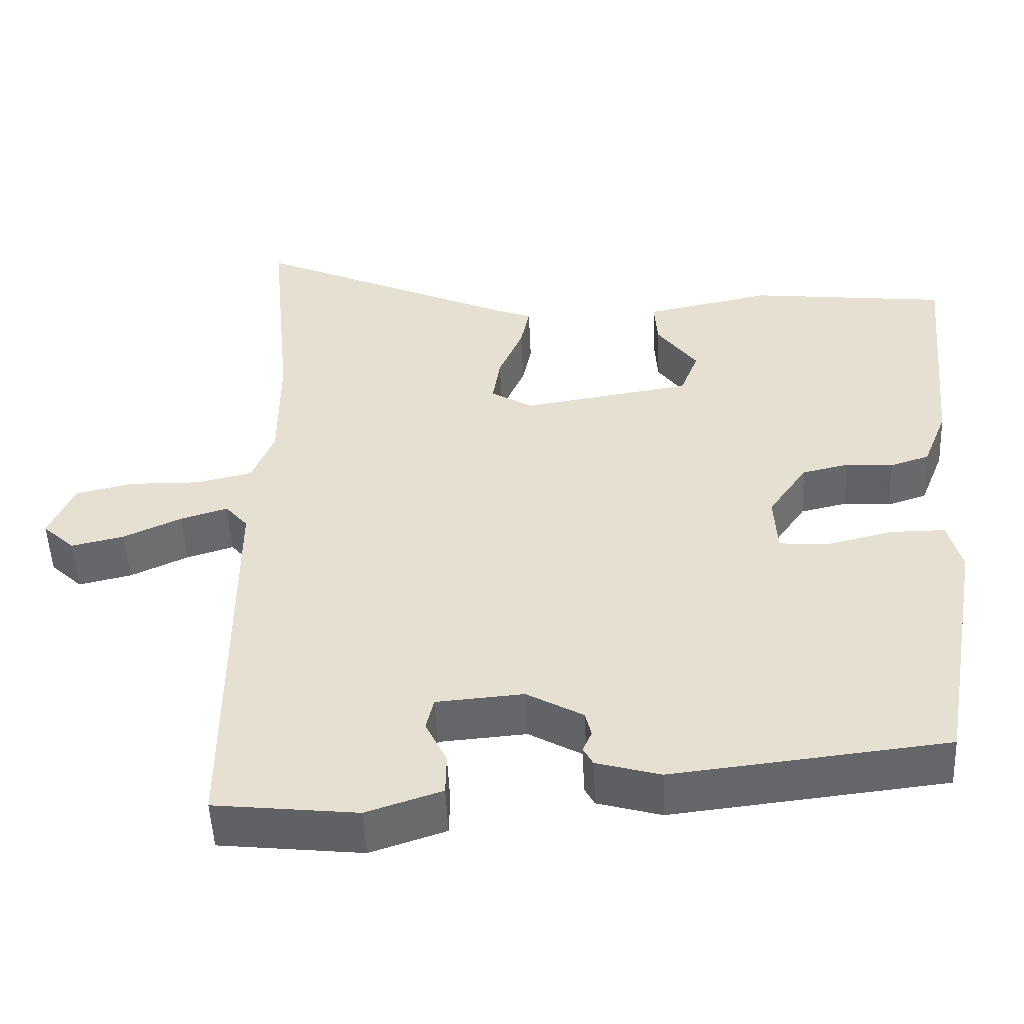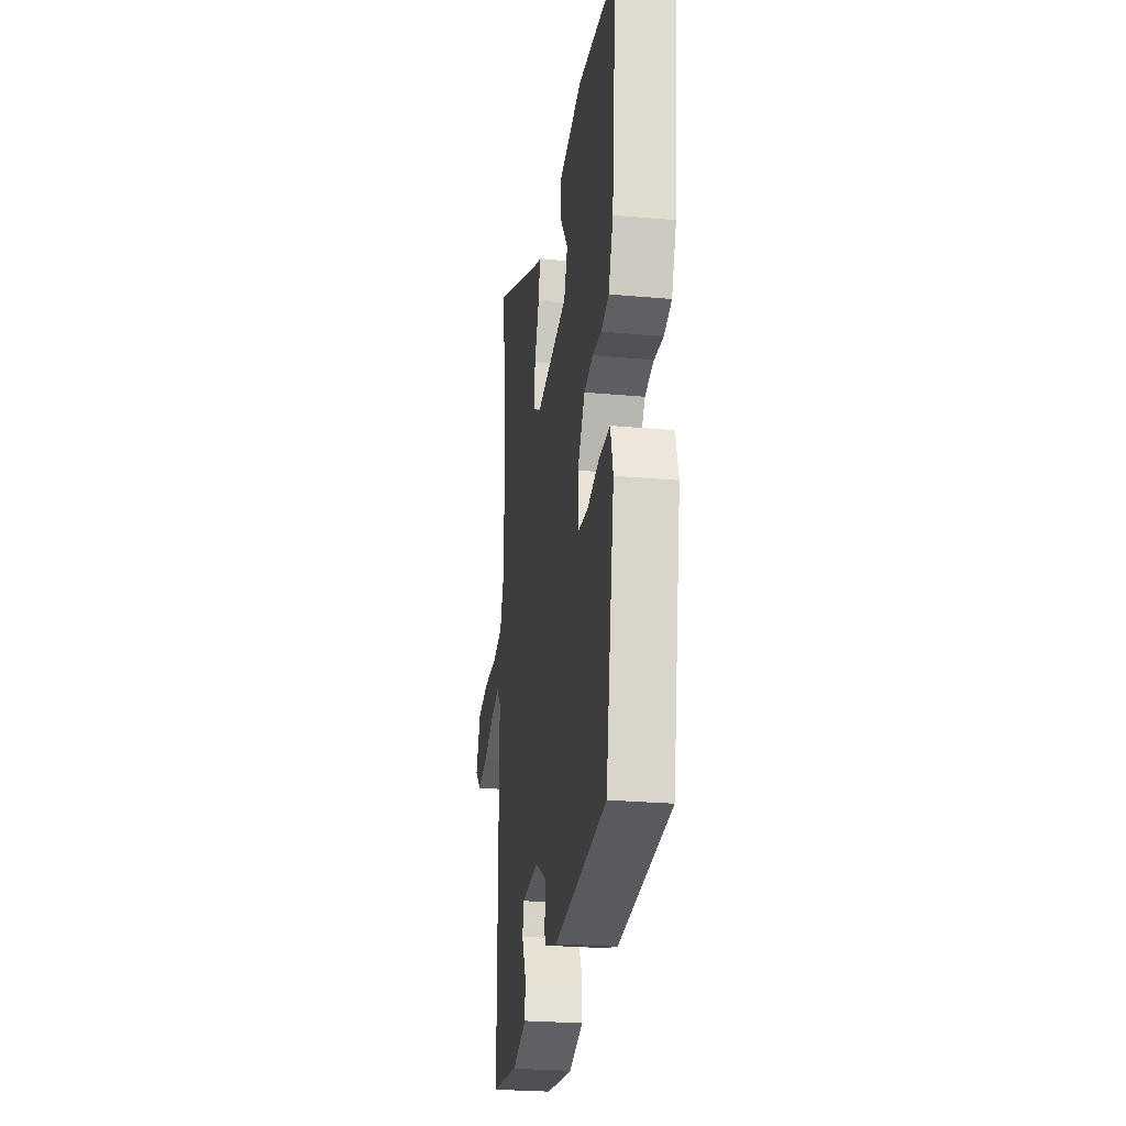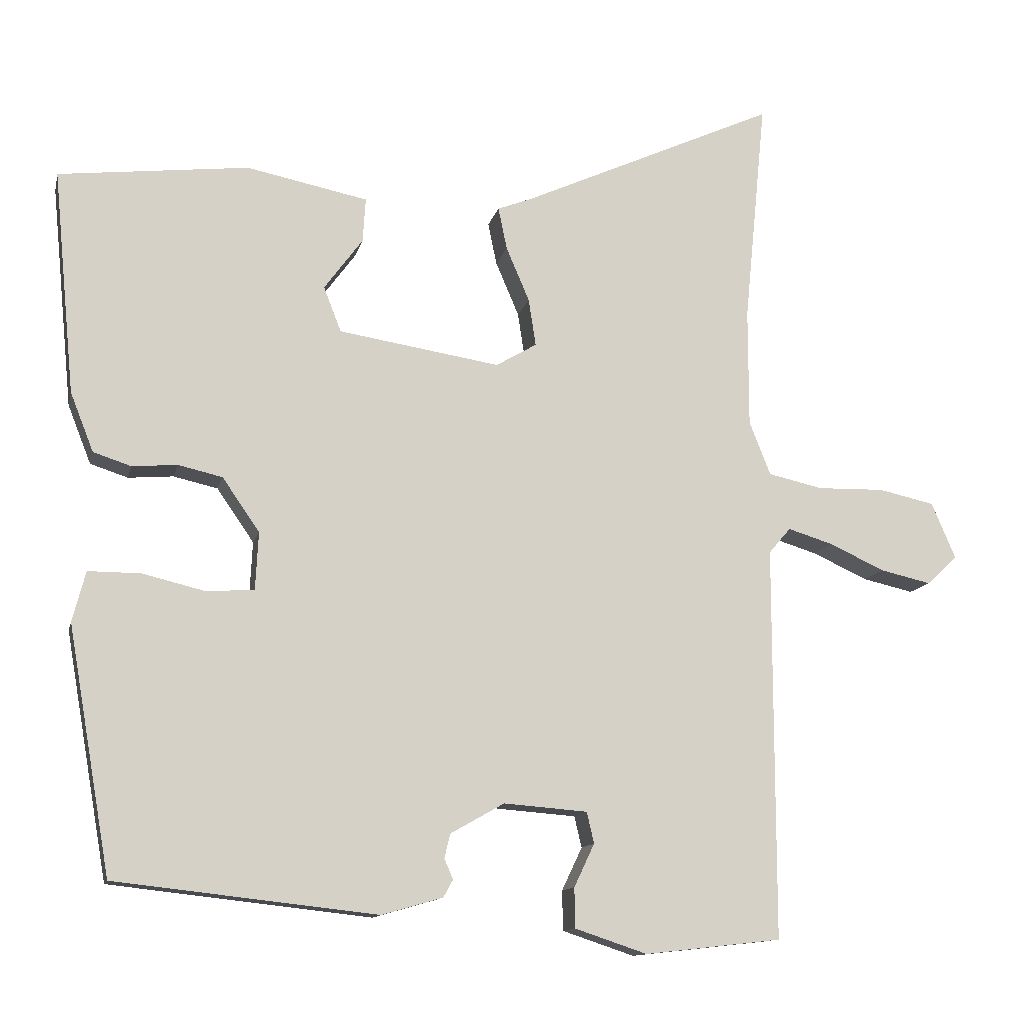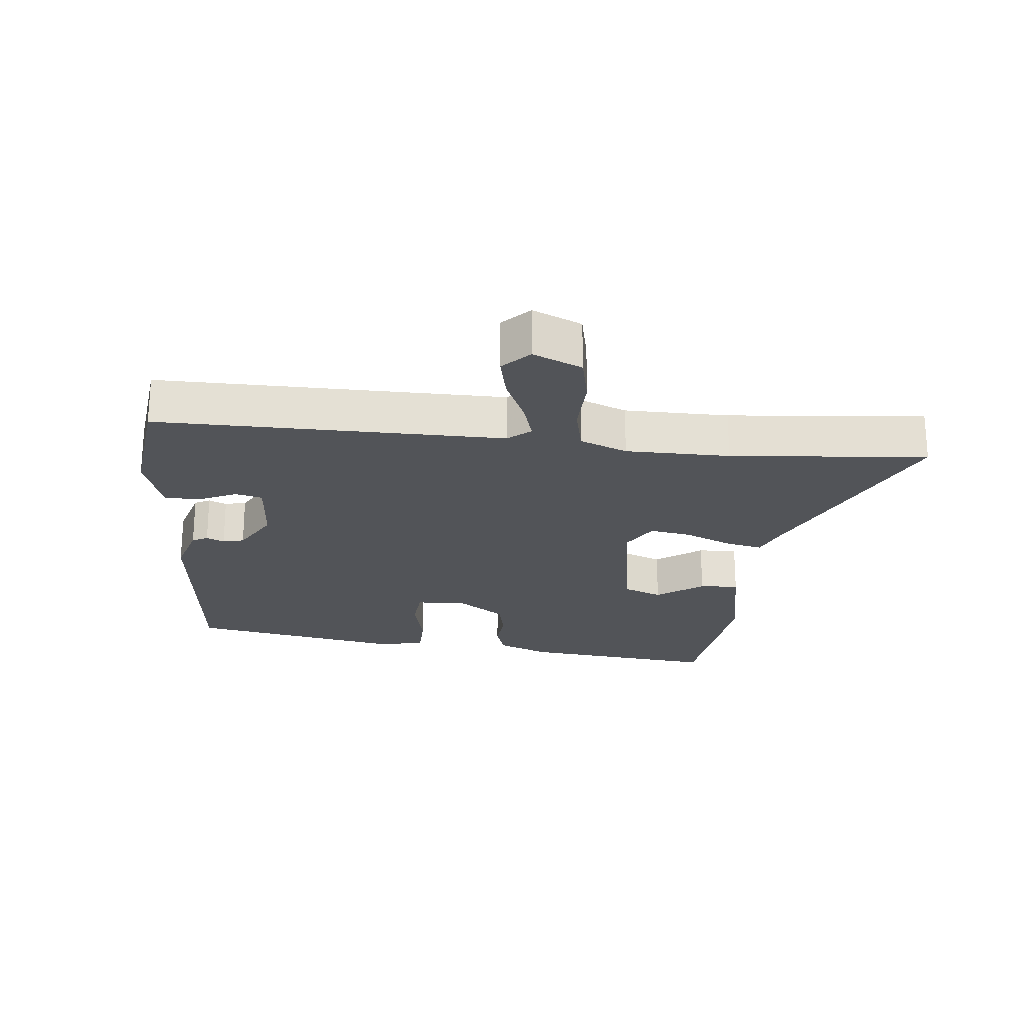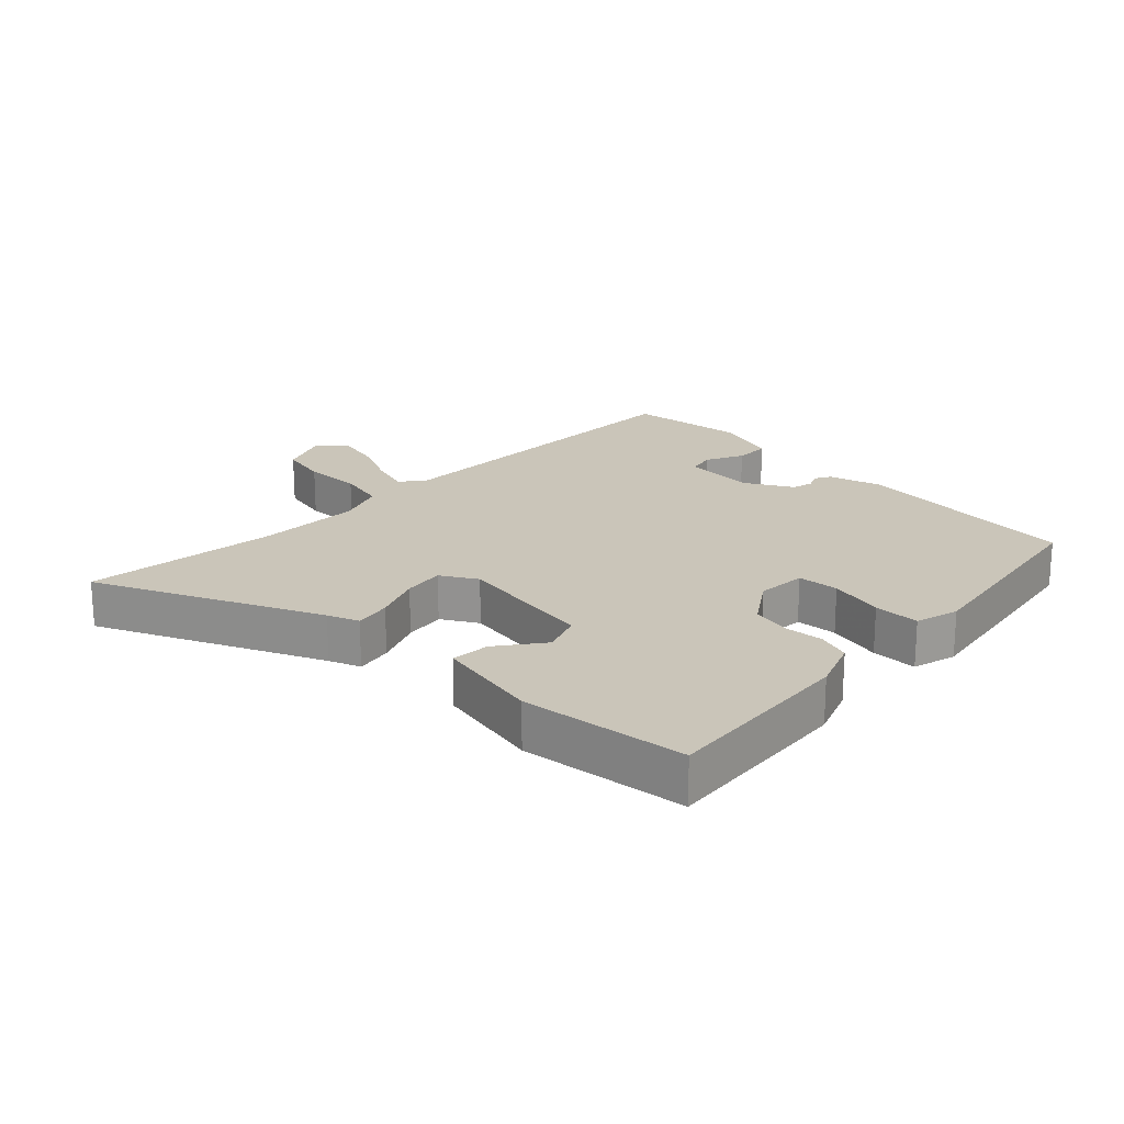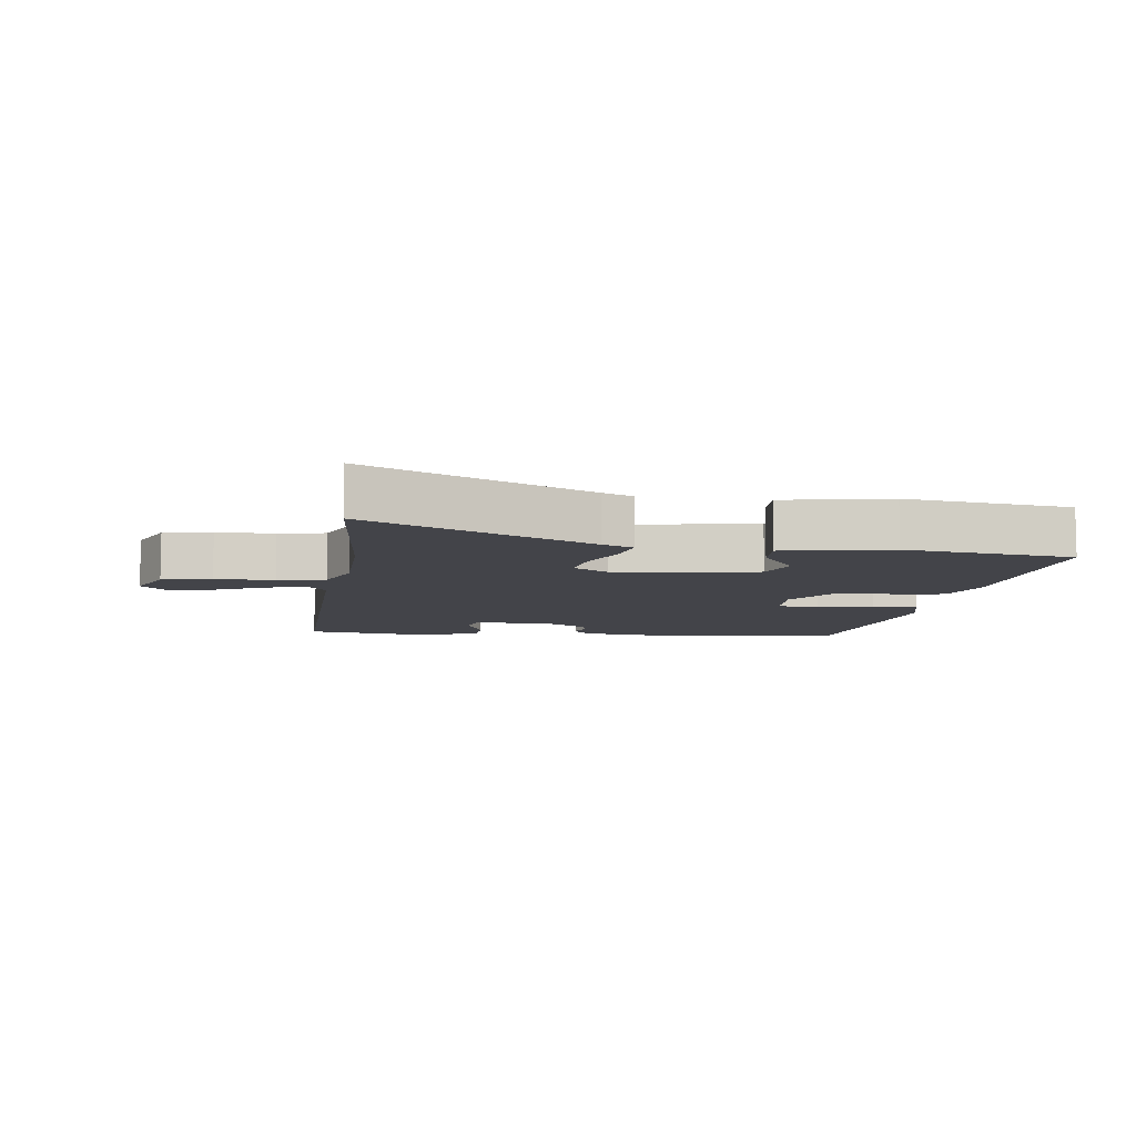
<metadata>
{"format":"obj","ext":"obj","renderer":"f3d","projection":"perspective","resolution":1024,"background":"white","views":[{"elev":-51.2,"azim":2.6,"up":"+Z"},{"elev":-25.3,"azim":81.7,"up":"+Z"},{"elev":-12.3,"azim":167.5,"up":"+Z"},{"elev":-23.0,"azim":-96.3,"up":"+Y"},{"elev":20.6,"azim":44.5,"up":"+Y"},{"elev":-8.4,"azim":-8.3,"up":"+Y"}]}
</metadata>
<code>
v 0.399 0.07 -0.46
v 0.039 0.07 -0.5
v -0.045 0.07 -0.476
v -0.058 0.07 -0.452
v -0.046 0.07 -0.424
v -0.054 0.07 -0.391
v -0.128 0.07 -0.349
v -0.243 0.07 -0.358
v -0.253 0.07 -0.401
v -0.225 0.07 -0.46
v -0.226 0.07 -0.515
v -0.325 0.07 -0.548
v -0.513 0.07 -0.527
v -0.513 0.07 0.014
v -0.543 0.07 0.049
v -0.605 0.07 0.03
v -0.681 0.07 -0.005
v -0.751 0.07 -0.021
v -0.793 0.07 0.019
v -0.76 0.07 0.096
v -0.683 0.07 0.113
v -0.591 0.07 0.111
v -0.516 0.07 0.128
v -0.487 0.07 0.202
v -0.487 0.07 0.365
v -0.517 0.07 0.673
v -0.168 0.07 0.515
v -0.119 0.07 0.496
v -0.131 0.07 0.438
v -0.163 0.07 0.363
v -0.173 0.07 0.298
v -0.117 0.07 0.265
v 0.105 0.07 0.3
v 0.129 0.07 0.362
v 0.076 0.07 0.434
v 0.072 0.07 0.495
v 0.239 0.07 0.529
v 0.5 0.07 0.499
v 0.47 0.07 0.191
v 0.438 0.07 0.11
v 0.386 0.07 0.093
v 0.324 0.07 0.098
v 0.263 0.07 0.084
v 0.212 0.07 0.01
v 0.216 0.07 -0.069
v 0.281 0.07 -0.074
v 0.368 0.07 -0.053
v 0.44 0.07 -0.053
v 0.458 0.07 -0.122
v 0.399 0 -0.46
v 0.039 0 -0.5
v -0.045 0 -0.476
v -0.058 0 -0.452
v -0.046 0 -0.424
v -0.054 0 -0.391
v -0.128 0 -0.349
v -0.243 0 -0.358
v -0.253 0 -0.401
v -0.225 0 -0.46
v -0.226 0 -0.515
v -0.325 0 -0.548
v -0.513 0 -0.527
v -0.513 0 0.014
v -0.543 0 0.049
v -0.605 0 0.03
v -0.681 0 -0.005
v -0.751 0 -0.021
v -0.793 0 0.019
v -0.76 0 0.096
v -0.683 0 0.113
v -0.591 0 0.111
v -0.516 0 0.128
v -0.487 0 0.202
v -0.487 0 0.365
v -0.517 0 0.673
v -0.168 0 0.515
v -0.119 0 0.496
v -0.131 0 0.438
v -0.163 0 0.363
v -0.173 0 0.298
v -0.117 0 0.265
v 0.105 0 0.3
v 0.129 0 0.362
v 0.076 0 0.434
v 0.072 0 0.495
v 0.239 0 0.529
v 0.5 0 0.499
v 0.47 0 0.191
v 0.438 0 0.11
v 0.386 0 0.093
v 0.324 0 0.098
v 0.263 0 0.084
v 0.212 0 0.01
v 0.216 0 -0.069
v 0.281 0 -0.074
v 0.368 0 -0.053
v 0.44 0 -0.053
v 0.458 0 -0.122
f 3 4 5
f 2 3 5
f 1 2 5
f 49 1 5
f 48 49 5
f 47 48 5
f 46 47 5
f 45 46 5 6
f 44 45 6 7
f 43 44 7 8
f 40 41 42
f 39 40 42
f 38 39 42
f 37 38 42
f 36 37 42
f 35 36 42
f 34 35 42
f 33 34 42 43
f 32 33 43 8
f 27 28 29 30
f 27 30 31
f 26 27 31
f 25 26 31
f 32 8 9
f 31 32 9
f 25 31 9
f 24 25 9
f 20 21 22
f 19 20 22
f 18 19 22
f 17 18 22
f 16 17 22
f 15 16 22 23
f 14 15 23 24
f 12 13 14
f 11 12 14
f 10 11 14
f 9 10 14
f 9 14 24
f 54 53 52
f 54 52 51
f 54 51 50
f 54 50 98
f 54 98 97
f 54 97 96
f 54 96 95
f 55 54 95 94
f 56 55 94 93
f 57 56 93 92
f 91 90 89
f 91 89 88
f 91 88 87
f 91 87 86
f 91 86 85
f 91 85 84
f 91 84 83
f 92 91 83 82
f 57 92 82 81
f 79 78 77 76
f 80 79 76
f 80 76 75
f 80 75 74
f 58 57 81
f 58 81 80
f 58 80 74
f 58 74 73
f 71 70 69
f 71 69 68
f 71 68 67
f 71 67 66
f 71 66 65
f 72 71 65 64
f 73 72 64 63
f 63 62 61
f 63 61 60
f 63 60 59
f 63 59 58
f 73 63 58
f 1 50 51 2
f 2 51 52 3
f 3 52 53 4
f 4 53 54 5
f 5 54 55 6
f 6 55 56 7
f 7 56 57 8
f 8 57 58 9
f 9 58 59 10
f 10 59 60 11
f 11 60 61 12
f 12 61 62 13
f 13 62 63 14
f 14 63 64 15
f 15 64 65 16
f 16 65 66 17
f 17 66 67 18
f 18 67 68 19
f 19 68 69 20
f 20 69 70 21
f 21 70 71 22
f 22 71 72 23
f 23 72 73 24
f 24 73 74 25
f 25 74 75 26
f 26 75 76 27
f 27 76 77 28
f 28 77 78 29
f 29 78 79 30
f 30 79 80 31
f 31 80 81 32
f 32 81 82 33
f 33 82 83 34
f 34 83 84 35
f 35 84 85 36
f 36 85 86 37
f 37 86 87 38
f 38 87 88 39
f 39 88 89 40
f 40 89 90 41
f 41 90 91 42
f 42 91 92 43
f 43 92 93 44
f 44 93 94 45
f 45 94 95 46
f 46 95 96 47
f 47 96 97 48
f 48 97 98 49
f 49 98 50 1

</code>
